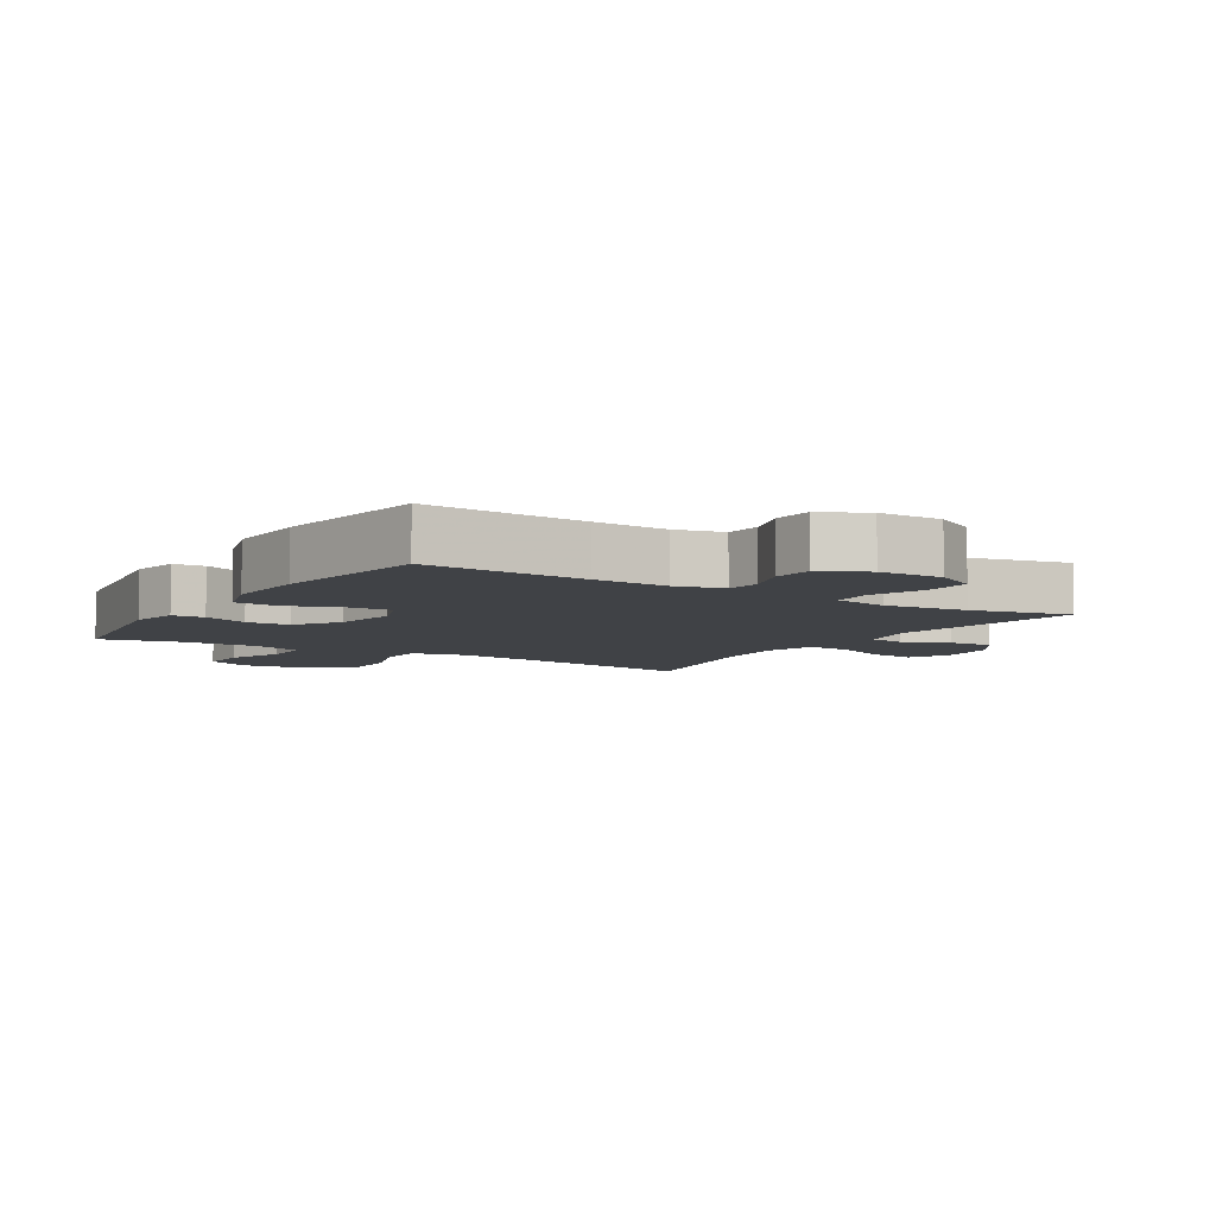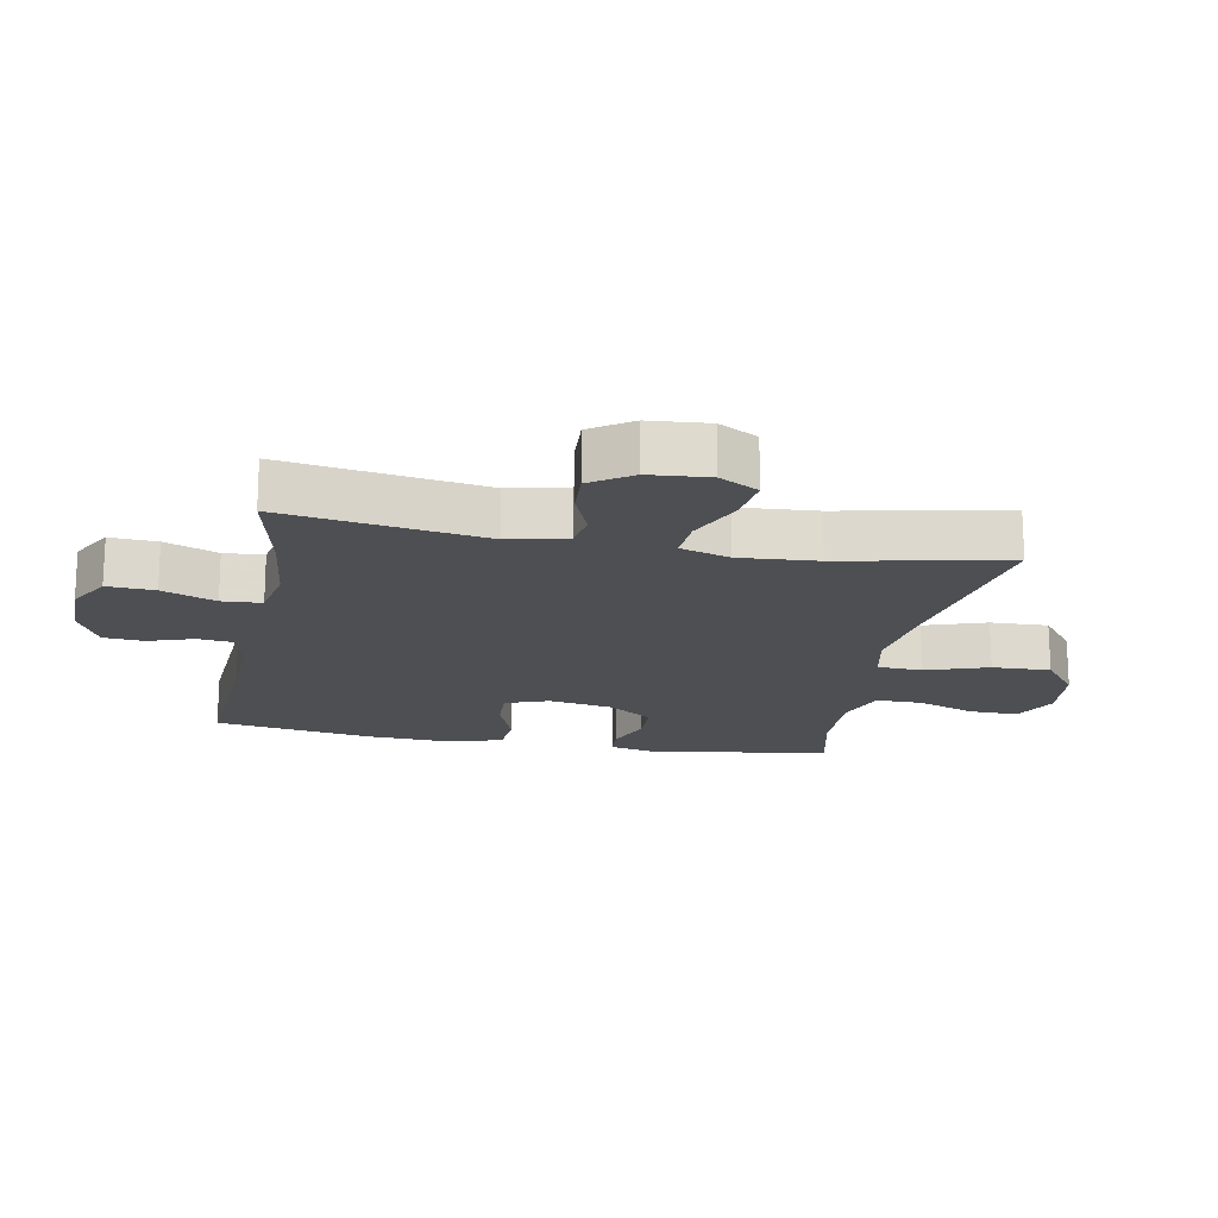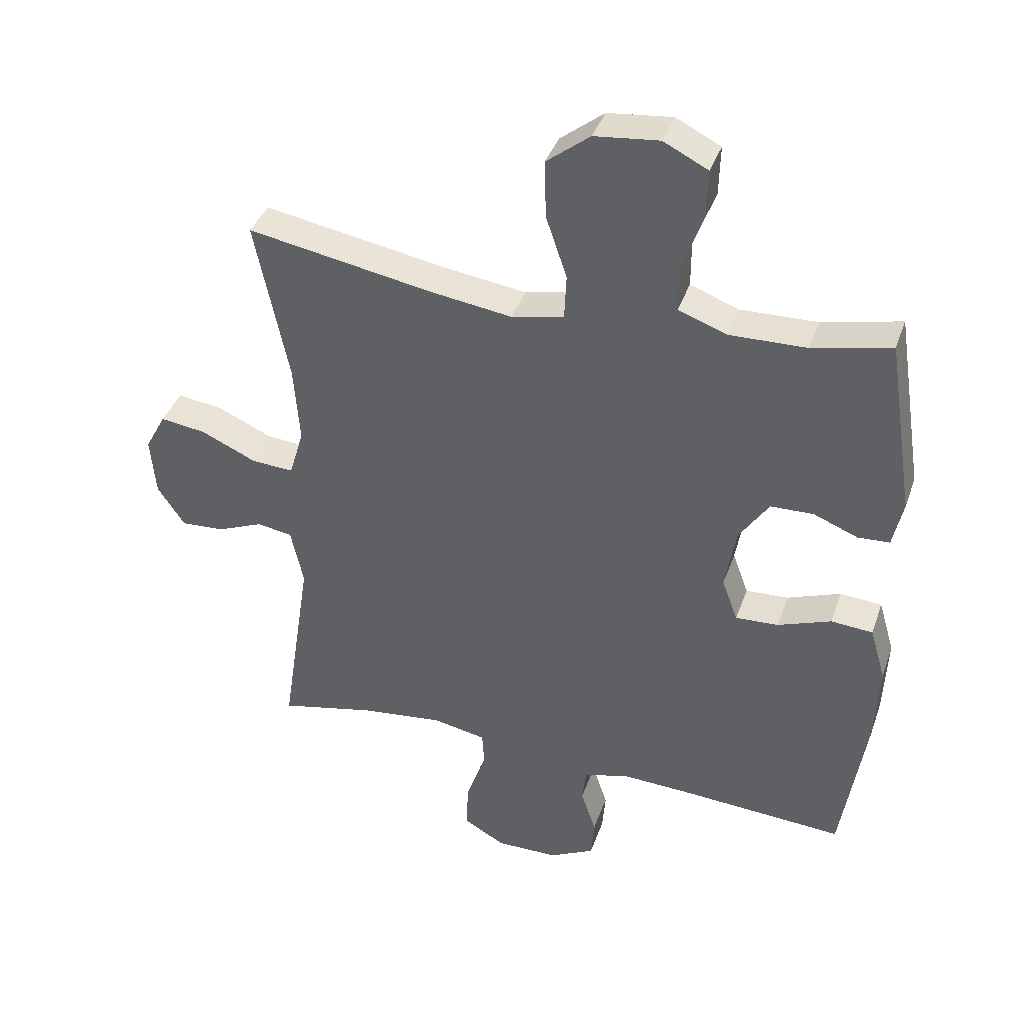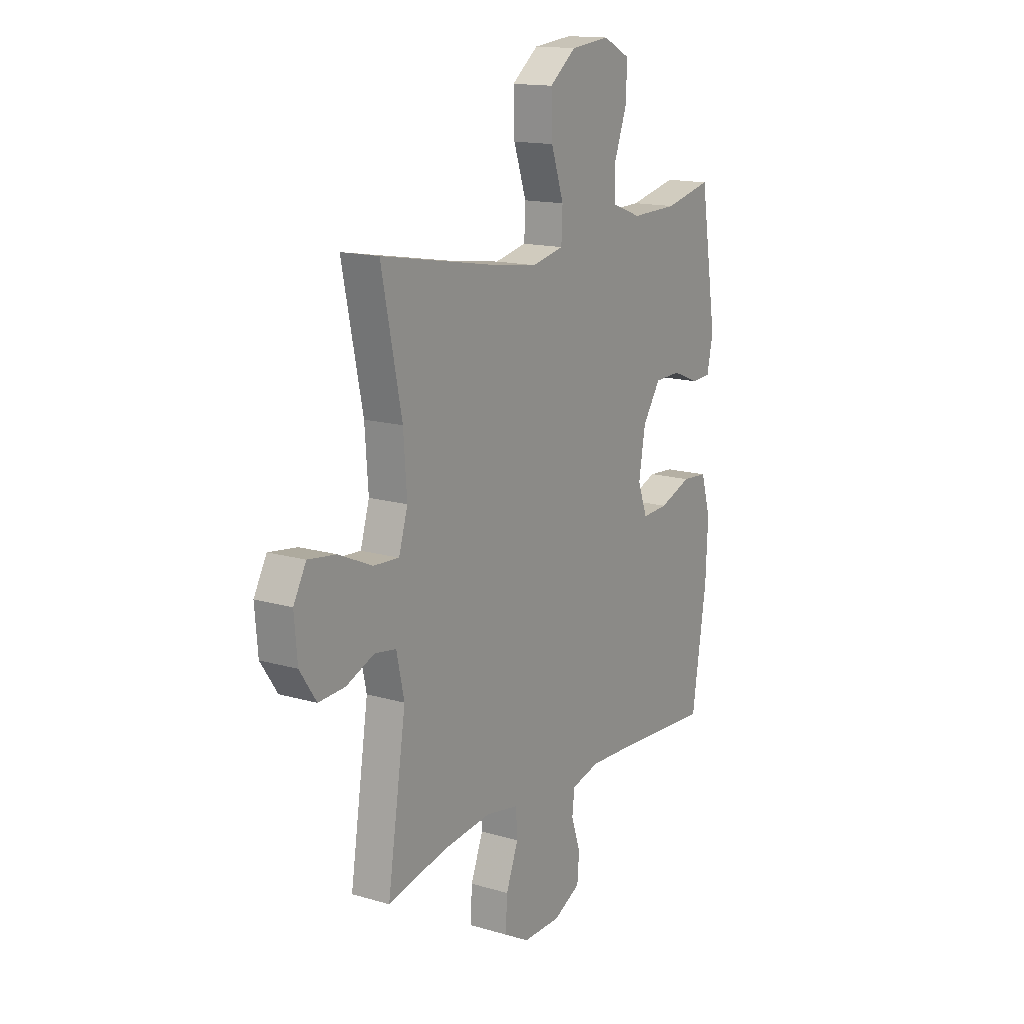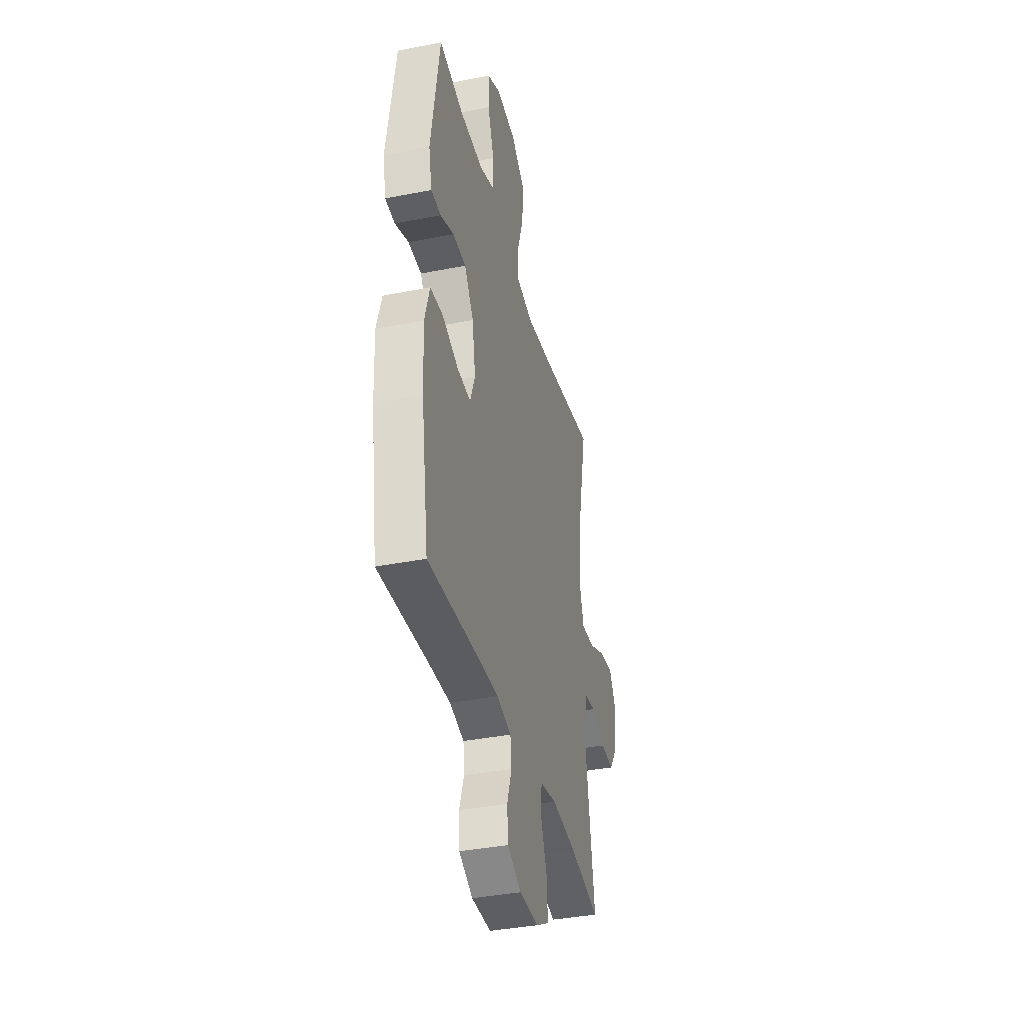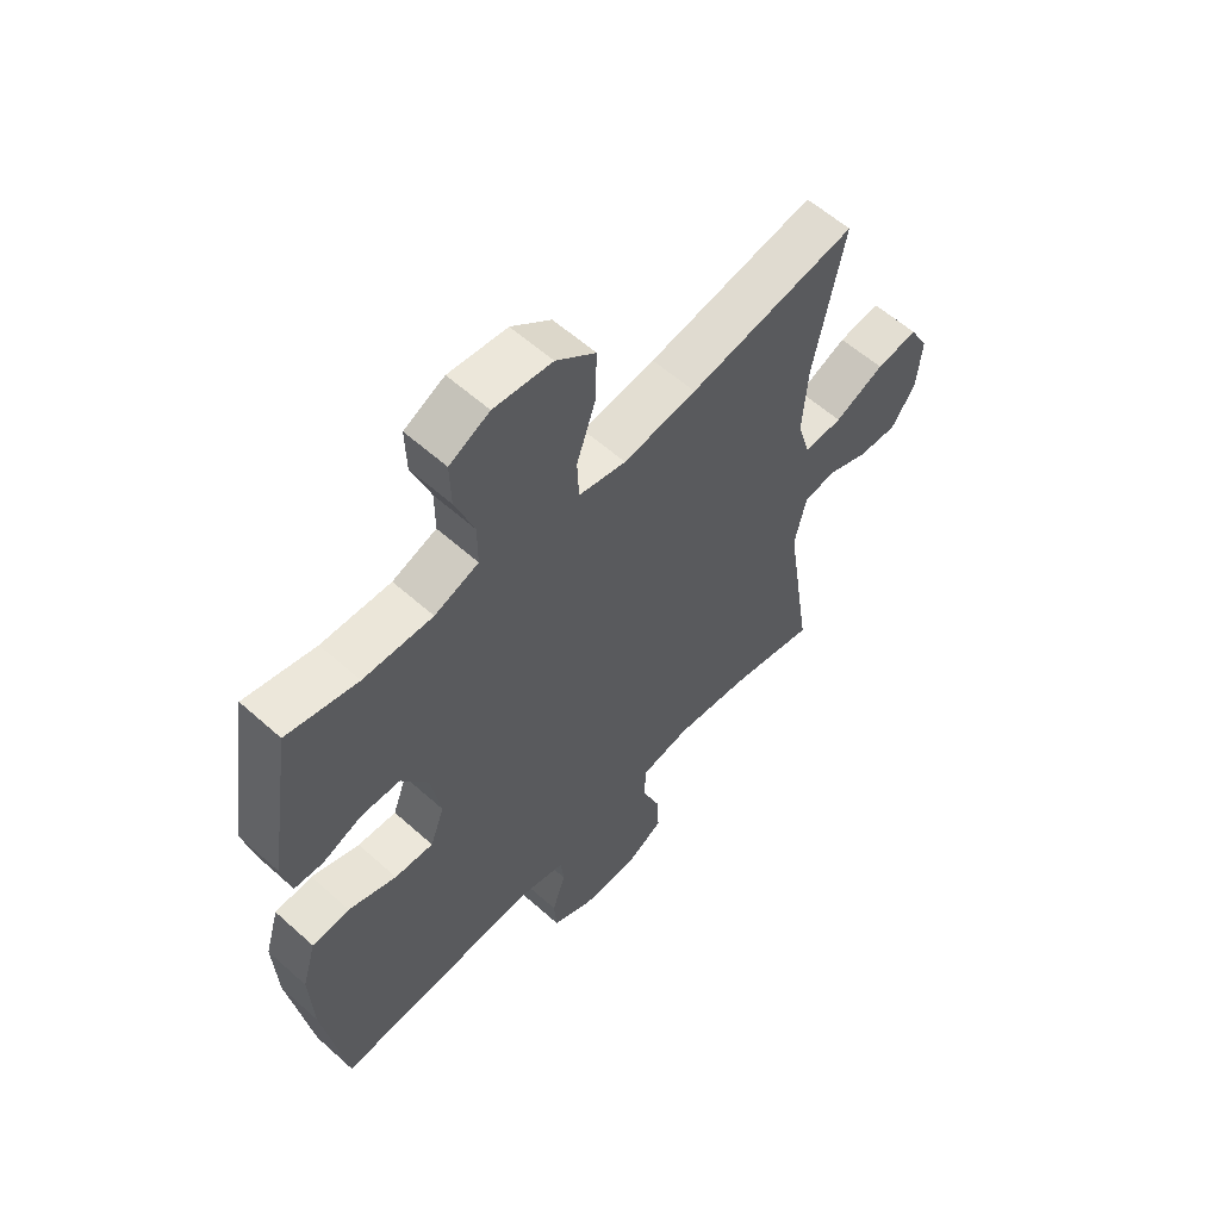
<metadata>
{"format":"obj","ext":"obj","renderer":"f3d","projection":"perspective","resolution":1024,"background":"white","views":[{"elev":-6.5,"azim":148.3,"up":"+Y"},{"elev":-18.0,"azim":-100.8,"up":"+Y"},{"elev":38.7,"azim":18.4,"up":"+Z"},{"elev":15.1,"azim":-58.0,"up":"+Z"},{"elev":-37.7,"azim":104.2,"up":"+Z"},{"elev":58.9,"azim":132.6,"up":"+Z"}]}
</metadata>
<code>
v -0.5 0.07 0.5
v -0.206 0.07 0.448
v -0.078 0.07 0.43
v 0.005 0.07 0.448
v 0.008 0.07 0.518
v -0.025 0.07 0.615
v -0.028 0.07 0.706
v 0.041 0.07 0.76
v 0.143 0.07 0.771
v 0.213 0.07 0.736
v 0.211 0.07 0.659
v 0.178 0.07 0.569
v 0.178 0.07 0.497
v 0.255 0.07 0.469
v 0.376 0.07 0.472
v 0.5 0.07 0.5
v 0.544 0.07 0.221
v 0.528 0.07 0.147
v 0.478 0.07 0.144
v 0.408 0.07 0.172
v 0.34 0.07 0.17
v 0.293 0.07 0.1
v 0.276 0.07 0
v 0.301 0.07 -0.068
v 0.369 0.07 -0.064
v 0.453 0.07 -0.033
v 0.519 0.07 -0.038
v 0.544 0.07 -0.123
v 0.538 0.07 -0.253
v 0.5 0.07 -0.5
v 0.248 0.07 -0.484
v 0.133 0.07 -0.479
v 0.059 0.07 -0.498
v 0.053 0.07 -0.552
v 0.077 0.07 -0.623
v 0.072 0.07 -0.686
v 0.001 0.07 -0.722
v -0.098 0.07 -0.723
v -0.164 0.07 -0.686
v -0.16 0.07 -0.612
v -0.128 0.07 -0.529
v -0.132 0.07 -0.467
v -0.217 0.07 -0.451
v -0.346 0.07 -0.466
v -0.5 0.07 -0.5
v -0.452 0.07 -0.187
v -0.472 0.07 -0.096
v -0.528 0.07 -0.087
v -0.601 0.07 -0.117
v -0.67 0.07 -0.121
v -0.713 0.07 -0.057
v -0.721 0.07 0.036
v -0.688 0.07 0.097
v -0.615 0.07 0.087
v -0.528 0.07 0.048
v -0.461 0.07 0.044
v -0.438 0.07 0.121
v -0.447 0.07 0.243
v -0.5 0 0.5
v -0.206 0 0.448
v -0.078 0 0.43
v 0.005 0 0.448
v 0.008 0 0.518
v -0.025 0 0.615
v -0.028 0 0.706
v 0.041 0 0.76
v 0.143 0 0.771
v 0.213 0 0.736
v 0.211 0 0.659
v 0.178 0 0.569
v 0.178 0 0.497
v 0.255 0 0.469
v 0.376 0 0.472
v 0.5 0 0.5
v 0.544 0 0.221
v 0.528 0 0.147
v 0.478 0 0.144
v 0.408 0 0.172
v 0.34 0 0.17
v 0.293 0 0.1
v 0.276 0 0
v 0.301 0 -0.068
v 0.369 0 -0.064
v 0.453 0 -0.033
v 0.519 0 -0.038
v 0.544 0 -0.123
v 0.538 0 -0.253
v 0.5 0 -0.5
v 0.248 0 -0.484
v 0.133 0 -0.479
v 0.059 0 -0.498
v 0.053 0 -0.552
v 0.077 0 -0.623
v 0.072 0 -0.686
v 0.001 0 -0.722
v -0.098 0 -0.723
v -0.164 0 -0.686
v -0.16 0 -0.612
v -0.128 0 -0.529
v -0.132 0 -0.467
v -0.217 0 -0.451
v -0.346 0 -0.466
v -0.5 0 -0.5
v -0.452 0 -0.187
v -0.472 0 -0.096
v -0.528 0 -0.087
v -0.601 0 -0.117
v -0.67 0 -0.121
v -0.713 0 -0.057
v -0.721 0 0.036
v -0.688 0 0.097
v -0.615 0 0.087
v -0.528 0 0.048
v -0.461 0 0.044
v -0.438 0 0.121
v -0.447 0 0.243
f 53 54 55
f 52 53 55
f 51 52 55
f 50 51 55
f 49 50 55
f 48 49 55
f 47 48 55 56
f 46 47 56 57
f 44 45 46
f 43 44 46 57
f 39 40 41
f 38 39 41
f 37 38 41
f 36 37 41
f 35 36 41
f 34 35 41
f 33 34 41 42
f 43 57 58
f 42 43 58
f 33 42 58
f 32 33 58
f 29 30 31
f 28 29 31
f 27 28 31
f 26 27 31
f 25 26 31
f 18 19 20
f 17 18 20
f 16 17 20
f 15 16 20
f 14 15 20 21
f 13 14 21 22
f 10 11 12
f 9 10 12
f 8 9 12
f 7 8 12
f 6 7 12
f 5 6 12
f 4 5 12 13
f 58 1 2
f 32 58 2
f 31 32 2
f 24 25 31
f 31 2 3
f 24 31 3
f 23 24 3
f 4 13 22 23
f 3 4 23
f 113 112 111
f 113 111 110
f 113 110 109
f 113 109 108
f 113 108 107
f 113 107 106
f 114 113 106 105
f 115 114 105 104
f 104 103 102
f 115 104 102 101
f 99 98 97
f 99 97 96
f 99 96 95
f 99 95 94
f 99 94 93
f 99 93 92
f 100 99 92 91
f 116 115 101
f 116 101 100
f 116 100 91
f 116 91 90
f 89 88 87
f 89 87 86
f 89 86 85
f 89 85 84
f 89 84 83
f 78 77 76
f 78 76 75
f 78 75 74
f 78 74 73
f 79 78 73 72
f 80 79 72 71
f 70 69 68
f 70 68 67
f 70 67 66
f 70 66 65
f 70 65 64
f 70 64 63
f 71 70 63 62
f 60 59 116
f 60 116 90
f 60 90 89
f 89 83 82
f 61 60 89
f 61 89 82
f 61 82 81
f 81 80 71 62
f 81 62 61
f 1 59 60 2
f 2 60 61 3
f 3 61 62 4
f 4 62 63 5
f 5 63 64 6
f 6 64 65 7
f 7 65 66 8
f 8 66 67 9
f 9 67 68 10
f 10 68 69 11
f 11 69 70 12
f 12 70 71 13
f 13 71 72 14
f 14 72 73 15
f 15 73 74 16
f 16 74 75 17
f 17 75 76 18
f 18 76 77 19
f 19 77 78 20
f 20 78 79 21
f 21 79 80 22
f 22 80 81 23
f 23 81 82 24
f 24 82 83 25
f 25 83 84 26
f 26 84 85 27
f 27 85 86 28
f 28 86 87 29
f 29 87 88 30
f 30 88 89 31
f 31 89 90 32
f 32 90 91 33
f 33 91 92 34
f 34 92 93 35
f 35 93 94 36
f 36 94 95 37
f 37 95 96 38
f 38 96 97 39
f 39 97 98 40
f 40 98 99 41
f 41 99 100 42
f 42 100 101 43
f 43 101 102 44
f 44 102 103 45
f 45 103 104 46
f 46 104 105 47
f 47 105 106 48
f 48 106 107 49
f 49 107 108 50
f 50 108 109 51
f 51 109 110 52
f 52 110 111 53
f 53 111 112 54
f 54 112 113 55
f 55 113 114 56
f 56 114 115 57
f 57 115 116 58
f 58 116 59 1

</code>
